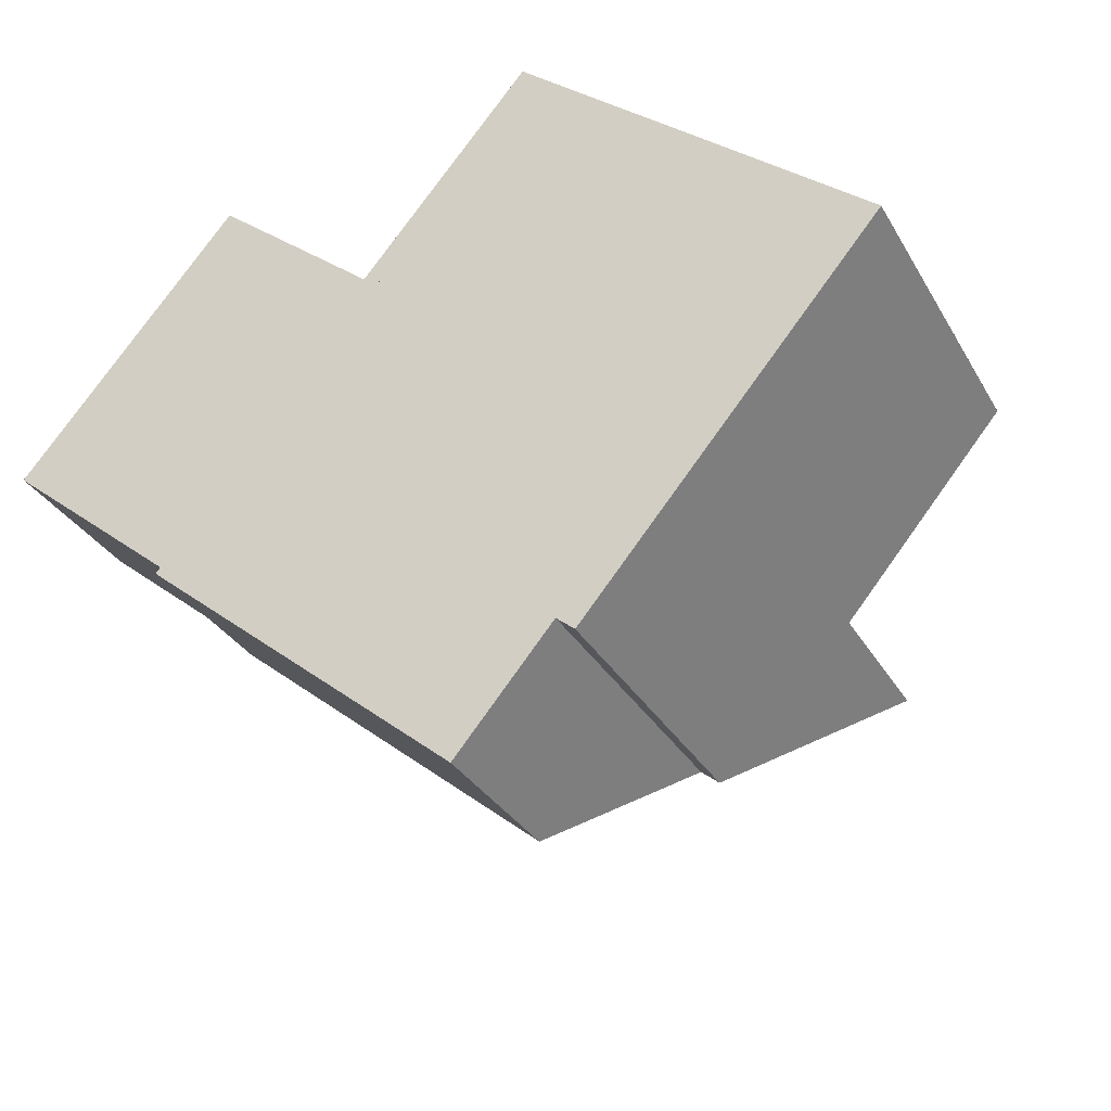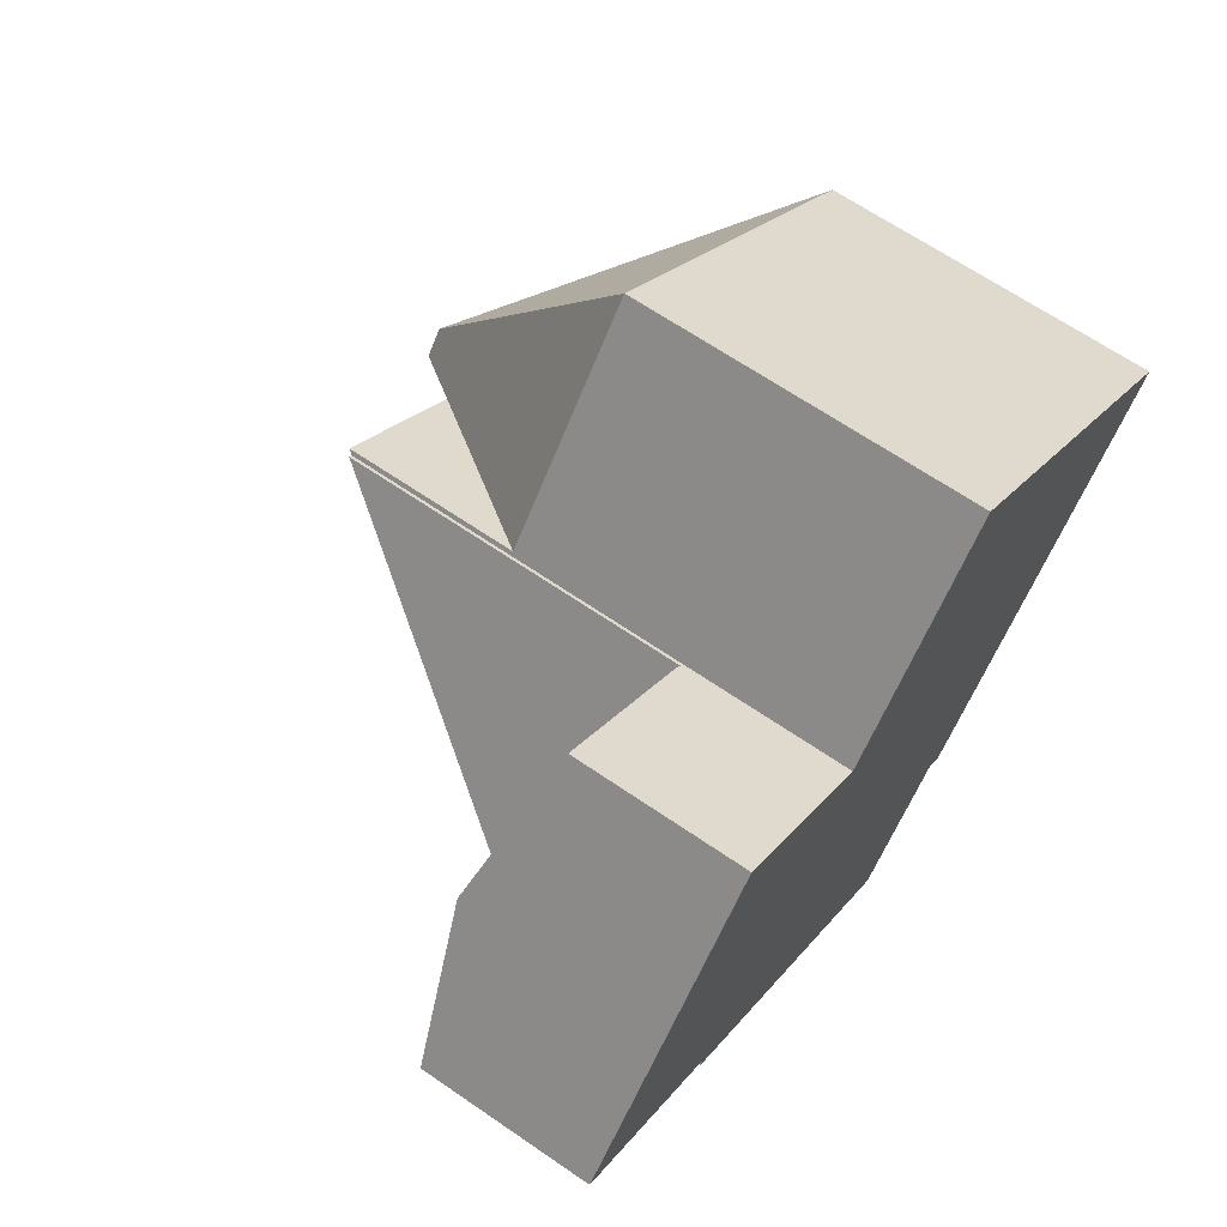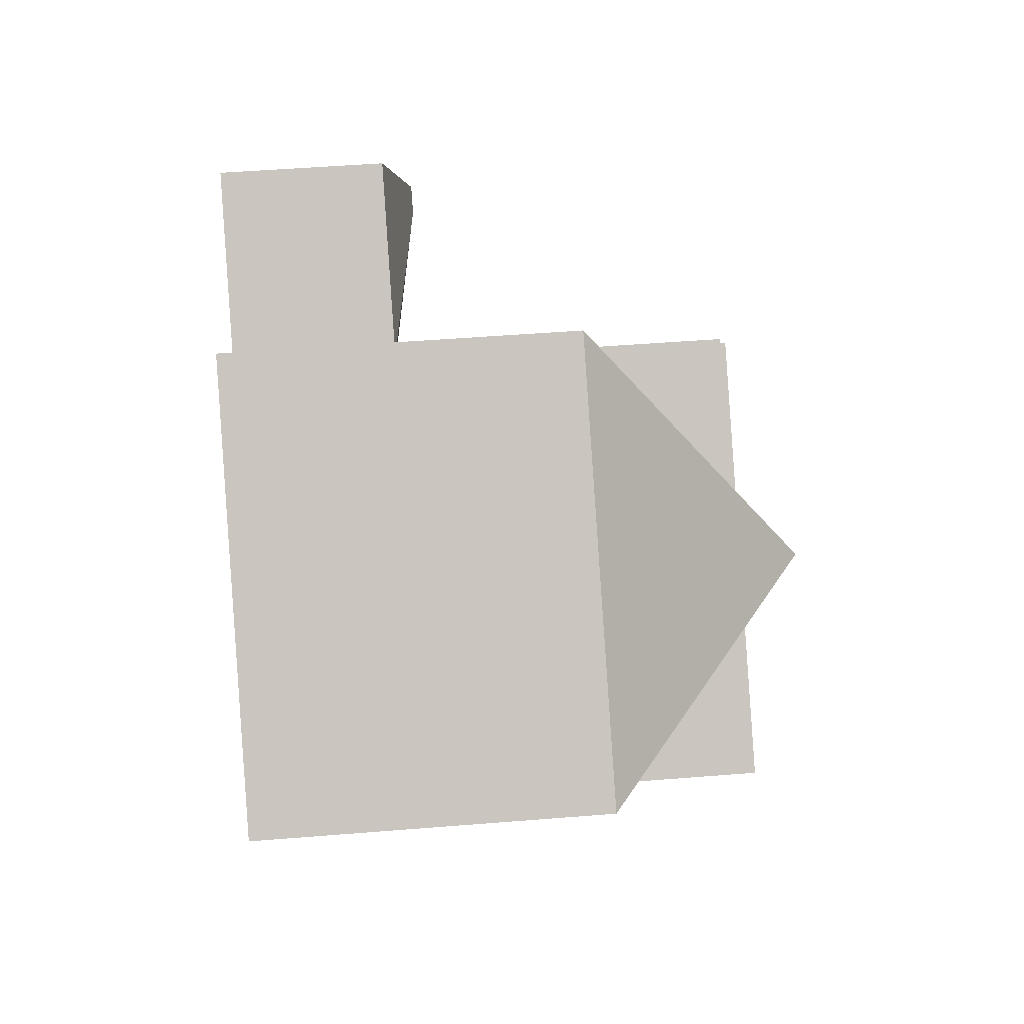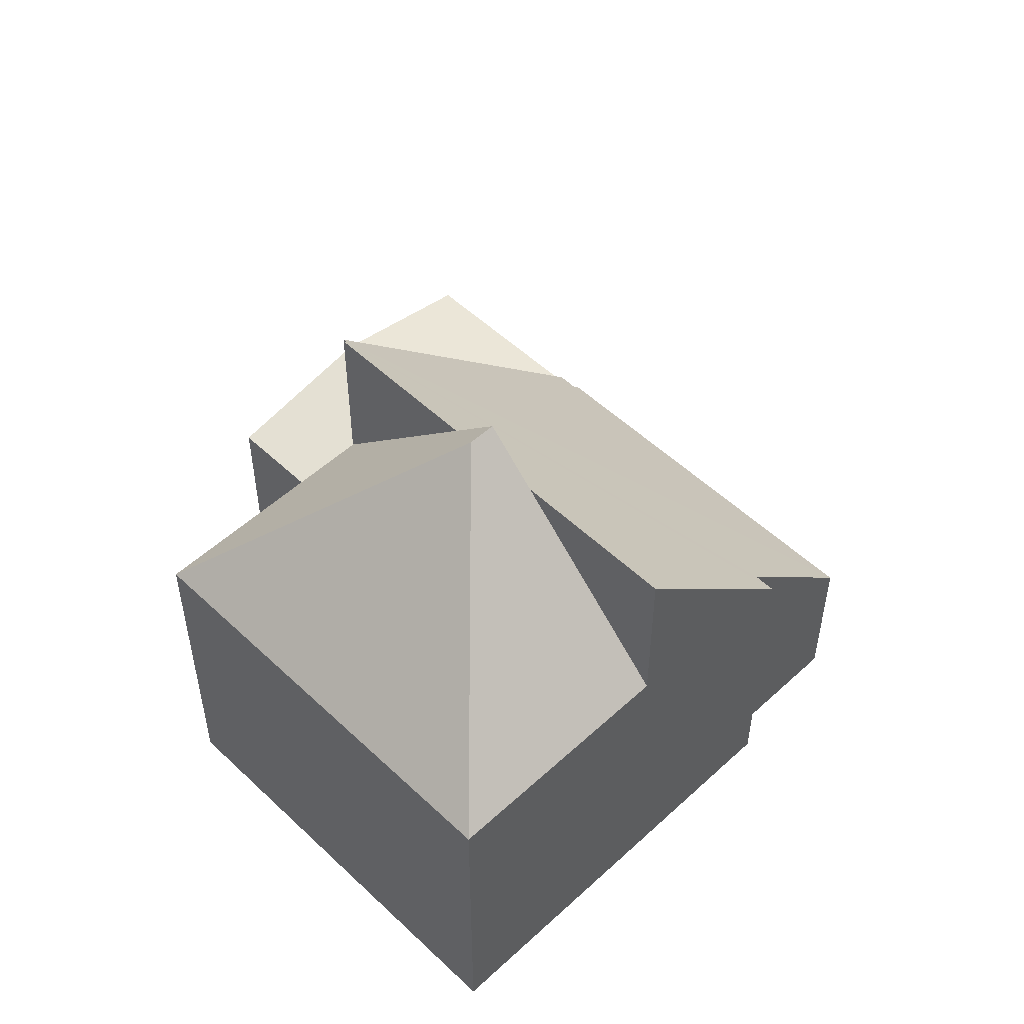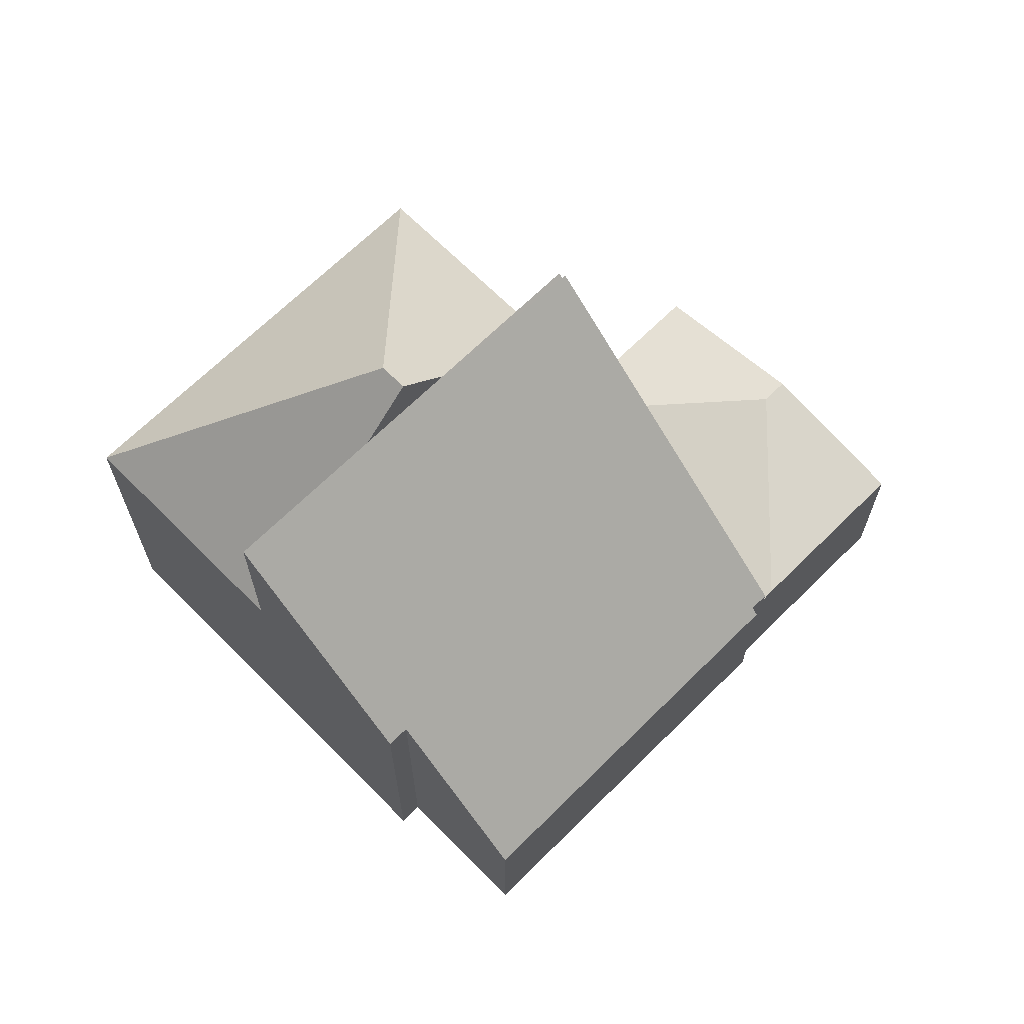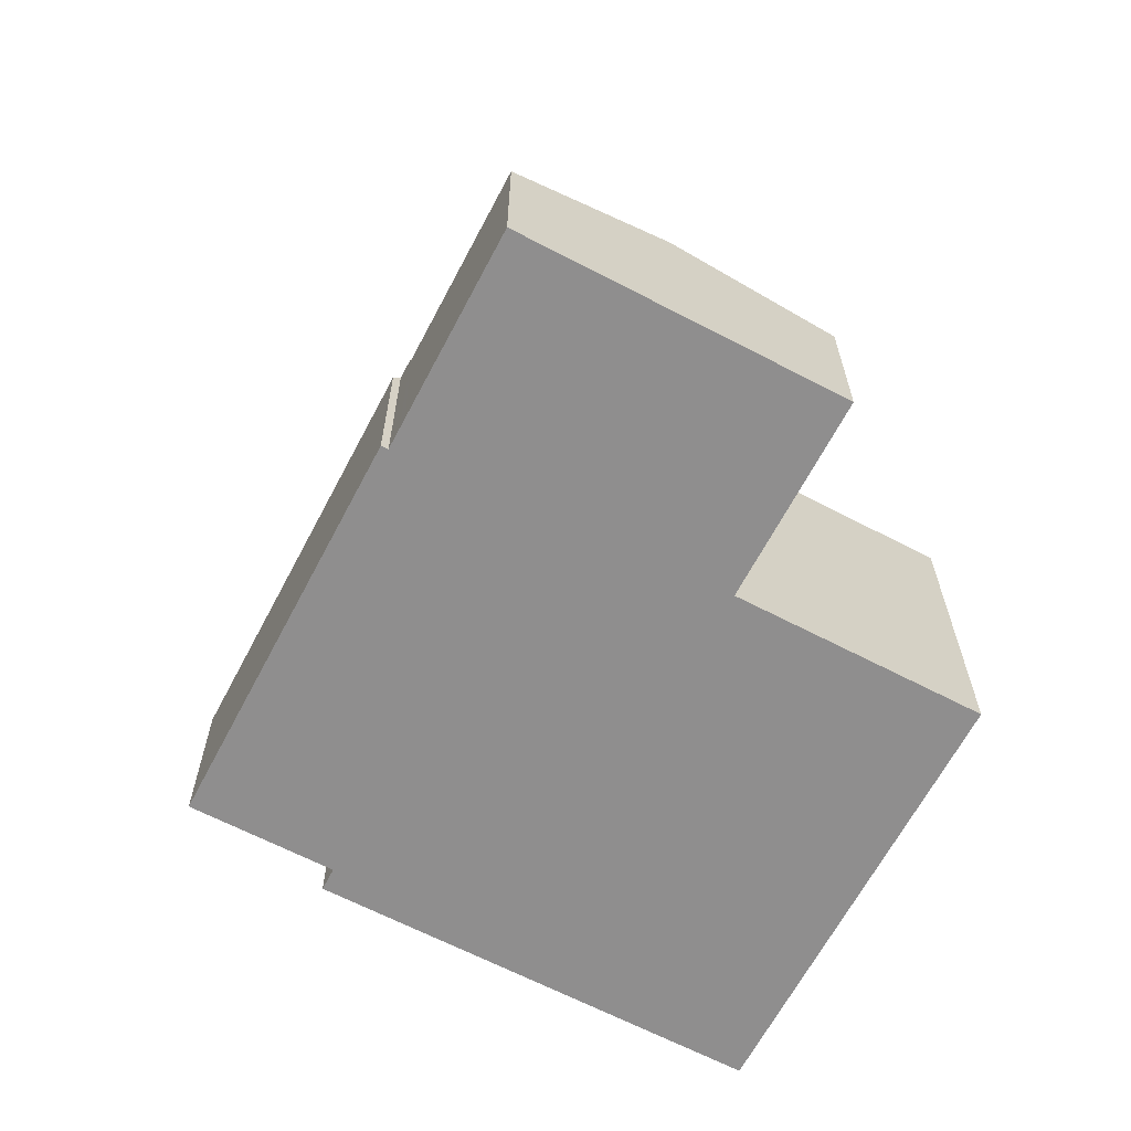
<metadata>
{"format":"obj","ext":"obj","renderer":"f3d","projection":"perspective","resolution":1024,"background":"white","views":[{"elev":-31.6,"azim":25.4,"up":"+Z"},{"elev":65.9,"azim":-55.4,"up":"+Z"},{"elev":49.3,"azim":84.9,"up":"+Z"},{"elev":52.5,"azim":85.4,"up":"+Y"},{"elev":67.3,"azim":175.2,"up":"+Y"},{"elev":-65.0,"azim":-77.7,"up":"+Y"}]}
</metadata>
<code>
v  15.95 7.503 -3.6
v  12.57 12.46 0.086
v  19.55 7.503 0.694
v  13.05 11.29 -1.166
v  12.15 12.46 -0.412
v  11.96 7.502 7.072
v  11.25 11.29 0.343
v  8.352 7.503 2.777
v  8.352 -1.7e-16 2.777
v  11.96 -4.33e-16 7.072
v  19.55 -4.25e-17 0.694
v  15.95 2.204e-16 -3.6
v  11.25 -2.1e-17 0.343
v  13.05 7.14e-17 -1.166
v  12.15 2.523e-17 -0.412
v  2.809 4.41 2.365
v  4.758 3.694 5.666
v  8.135 3.694 2.829
v  2.327 4.41 2.771
v  3.454 3.675 -2.901
v  8.212 3.675 2.765
v  3.253 3.725 -2.732
v  0 3.725 2.281e-16
v  0 0 0
v  2.327 -1.697e-16 2.771
v  4.758 -3.469e-16 5.666
v  8.135 -1.732e-16 2.829
v  8.212 -1.693e-16 2.765
v  3.454 1.776e-16 -2.901
v  3.253 1.673e-16 -2.732
v  8.212 11.19 2.765
v  3.816 3.879 -3.205
v  3.454 3.879 -2.901
v  10.62 3.72 -9.134
v  12.73 6.961 -6.621
v  13.13 6.962 -6.953
v  8.288 11.19 2.701
v  15.95 11.29 -3.6
v  12.15 11.29 -0.412
v  8.352 11.29 2.777
v  3.712 3.719 -3.329
v  8.288 -1.654e-16 2.701
v  13.13 4.257e-16 -6.953
v  12.73 4.054e-16 -6.621
v  10.62 5.593e-16 -9.134
v  3.712 2.038e-16 -3.329
v  3.816 1.963e-16 -3.205
g defaultobject
f 1 2 3
f 2 1 4
f 2 4 5
f 2 6 3
f 7 2 5
f 2 7 6
f 6 7 8
f 9 6 8
f 6 9 10
f 6 11 3
f 11 6 10
f 11 1 3
f 1 11 12
f 4 7 5
f 7 4 1
f 7 1 12
f 7 12 8
f 8 12 13
f 8 13 9
f 13 12 14
f 13 14 15
f 10 12 11
f 12 10 14
f 14 10 15
f 15 10 13
f 13 10 9
f 16 17 18
f 17 16 19
f 20 18 21
f 18 20 16
f 16 20 22
f 23 16 22
f 16 23 19
f 24 19 23
f 19 24 17
f 17 24 25
f 17 25 26
f 26 18 17
f 18 26 27
f 18 27 21
f 21 27 28
f 28 20 21
f 20 28 29
f 22 24 23
f 24 22 20
f 24 20 30
f 30 20 29
f 25 27 26
f 27 25 24
f 27 24 28
f 28 24 30
f 28 30 29
f 31 32 33
f 32 31 34
f 34 31 35
f 35 31 36
f 36 31 37
f 36 37 38
f 38 37 4
f 4 37 39
f 39 37 40
f 39 40 7
f 34 41 32
f 4 12 38
f 12 4 39
f 12 39 7
f 12 7 40
f 12 40 14
f 14 40 15
f 15 40 9
f 15 9 13
f 28 37 31
f 37 28 42
f 12 36 38
f 36 12 43
f 44 34 35
f 34 44 45
f 43 35 36
f 35 43 44
f 45 41 34
f 41 45 46
f 47 33 32
f 33 47 29
f 41 47 32
f 47 41 46
f 33 28 31
f 28 33 29
f 37 9 40
f 9 37 42
f 45 47 46
f 47 45 28
f 28 45 42
f 42 45 9
f 9 45 13
f 13 45 15
f 15 45 14
f 14 45 44
f 14 44 12
f 12 44 43
f 28 29 47

</code>
